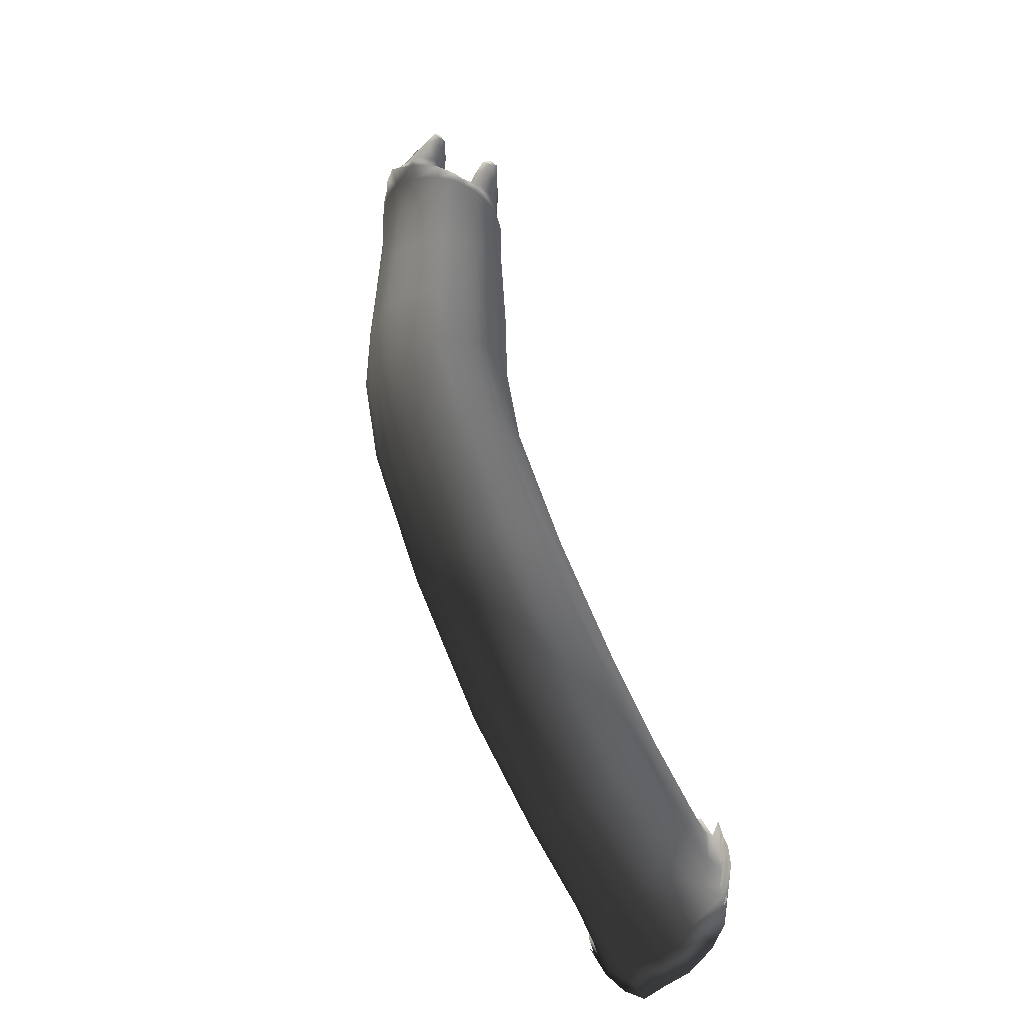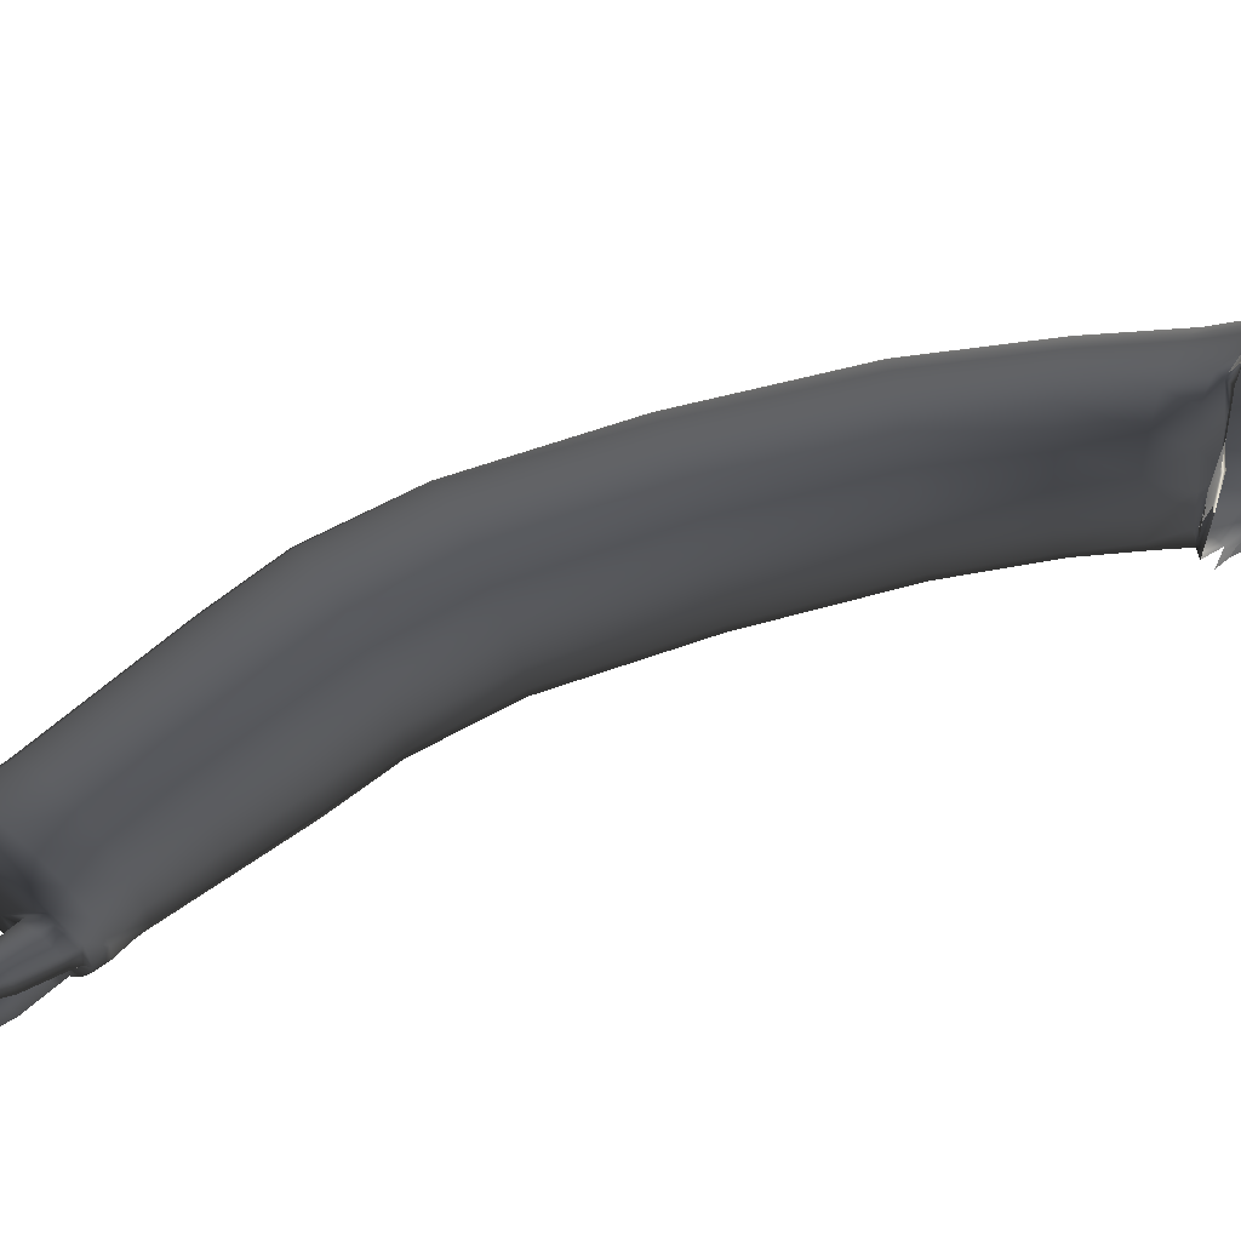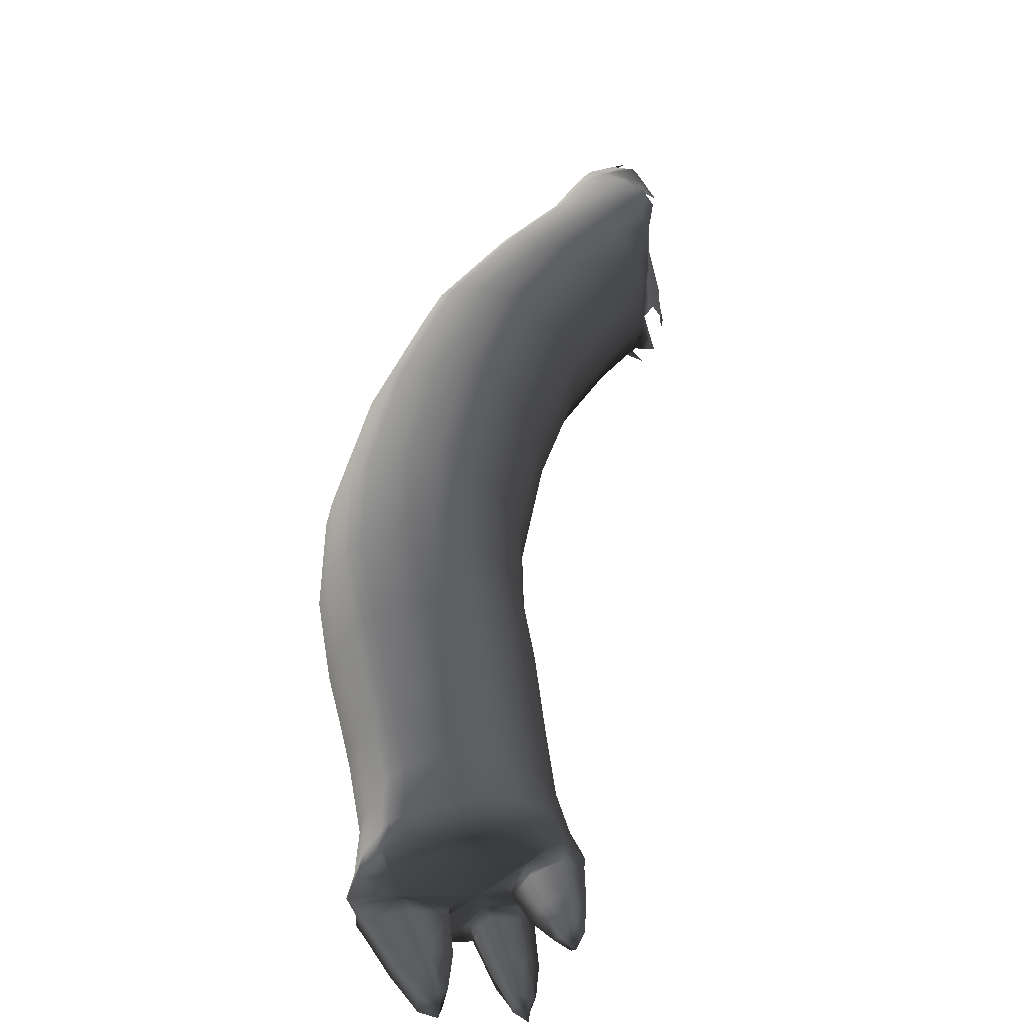
<metadata>
{"format":"obj","ext":"obj","renderer":"f3d","projection":"perspective","resolution":1024,"background":"white","views":[{"elev":-63.2,"azim":134.0,"up":"+Y"},{"elev":34.0,"azim":-144.5,"up":"+Z"},{"elev":22.8,"azim":154.2,"up":"+Z"}]}
</metadata>
<code>
v  0.7526 1.091 0.0151
v  0.7502 1.078 0.0402
v  0.7312 1.071 0.0184
v  0.7349 1.085 -0.0025
v  0.7343 1.14 -0.0093
v  0.7347 1.162 -0.0202
v  0.7409 1.116 -0.0098
v  0.7563 1.125 -0.0004
v  0.7504 1.082 0.0687
v  0.7286 1.065 0.0498
v  0.7309 1.113 0.026
v  0.7381 1.186 -0.0222
v  0.7396 1.109 -0.0127
v  0.7387 1.093 0.0076
v  0.7392 1.091 0.0295
v  0.7327 1.119 0.0594
v  0.7429 1.131 -0.0092
v  0.7434 1.145 -0.01
v  0.7295 1.069 0.0789
v  0.7544 1.094 0.0943
v  0.7429 1.21 -0.0197
v  0.7421 1.153 -0.0141
v  0.7568 1.161 -0.0097
v  0.796 1.133 0.026
v  0.7944 1.149 0.011
v  0.7975 1.126 0.0499
v  0.7392 1.092 0.0759
v  0.7392 1.092 0.0585
v  0.7313 1.107 0.0988
v  0.73 1.072 0.1052
v  0.7509 1.097 0.1118
v  0.7451 1.209 -0.0104
v  0.7556 1.204 -0.0098
v  0.7903 1.166 -0.0061
v  0.7882 1.187 -0.0148
v  0.7418 1.197 -0.0212
v  0.7416 1.229 -0.0176
v  0.7986 1.128 0.0749
v  0.7388 1.113 0.1021
v  0.8115 1.171 0.0002
v  0.7375 1.092 0.1232
v  0.7356 1.116 0.121
v  0.7838 1.217 -0.0151
v  0.7545 1.111 0.1243
v  0.7992 1.136 0.0931
v  0.7399 1.123 0.1189
v  0.7428 1.252 0.0019
v  0.7539 1.237 0.0001
v  0.7792 1.248 -0.006
v  0.7447 1.124 0.1391
v  0.7408 1.142 0.1377
v  0.7986 1.143 0.1017
v  0.7967 1.149 0.1138
v  0.7593 1.136 0.1335
v  0.8503 1.226 -0.0262
v  0.8565 1.212 -0.0195
v  0.7412 1.129 0.1346
v  0.8614 1.202 -0.009
v  0.874 1.182 0.0167
v  0.8676 1.191 0.0015
v  0.8403 1.249 -0.0256
v  0.7527 1.247 0.0208
v  0.7442 1.235 0.0287
v  0.797 1.157 0.1216
v  0.8793 1.179 0.0412
v  0.7762 1.273 0.0138
v  0.7441 1.224 0.0585
v  0.7413 1.246 0.0415
v  0.7413 1.24 0.0648
v  0.8302 1.277 -0.0161
v  0.882 1.181 0.0676
v  0.7523 1.248 0.0505
v  0.7469 1.158 0.1463
v  0.7595 1.168 0.1413
v  0.7425 1.165 0.1541
v  0.742 1.184 0.1605
v  0.7969 1.171 0.1276
v  0.7421 1.173 0.1515
v  0.775 1.288 0.0412
v  0.7442 1.234 0.0965
v  0.7413 1.236 0.092
v  0.8803 1.191 0.0889
v  0.7527 1.256 0.0876
v  0.8236 1.303 0.0038
v  0.7938 1.197 0.1345
v  0.7415 1.193 0.1502
v  0.7456 1.191 0.1491
v  0.7575 1.203 0.1441
v  0.7418 1.202 0.1611
v  0.7415 1.211 0.1589
v  0.7413 1.232 0.1293
v  0.7433 1.245 0.139
v  0.8771 1.202 0.1044
v  0.7414 1.224 0.1538
v  0.7449 1.223 0.1479
v  0.7413 1.213 0.1476
v  0.7762 1.288 0.0729
v  0.9341 1.297 -0.0412
v  0.9443 1.286 -0.0365
v  0.8211 1.32 0.0305
v  0.789 1.228 0.1355
v  0.7538 1.256 0.1206
v  0.9184 1.317 -0.0392
v  0.9525 1.278 -0.0279
v  0.7413 1.234 0.149
v  0.7555 1.235 0.1383
v  0.8755 1.208 0.1126
v  0.7413 1.226 0.1442
v  0.7413 1.225 0.1403
v  0.9626 1.268 -0.018
v  0.9027 1.341 -0.0289
v  0.9727 1.26 -0.0024
v  0.872 1.218 0.1176
v  0.7792 1.276 0.1027
v  0.7838 1.256 0.1242
v  0.8634 1.241 0.1235
v  0.9812 1.258 0.023
v  0.8923 1.361 -0.0084
v  0.8236 1.32 0.0603
v  0.9858 1.26 0.0495
v  0.852 1.268 0.1236
v  0.8302 1.309 0.0886
v  0.8885 1.375 0.0186
v  0.8403 1.291 0.1108
v  0.9844 1.268 0.0681
v  0.9811 1.275 0.0785
v  0.9773 1.284 0.0913
v  0.8923 1.378 0.0482
v  0.975 1.289 0.0988
v  0.9694 1.297 0.1039
v  1.031 1.419 -0.057
v  1.012 1.437 -0.0541
v  0.9027 1.373 0.0759
v  1.043 1.409 -0.0534
v  0.9923 1.457 -0.0429
v  0.9553 1.317 0.1095
v  1.053 1.403 -0.0457
v  1.066 1.395 -0.0363
v  0.9184 1.359 0.0972
v  0.9369 1.34 0.1093
v  0.9797 1.474 -0.0218
v  1.078 1.389 -0.021
v  1.089 1.388 0.0044
v  0.975 1.486 0.0053
v  1.094 1.392 0.0325
v  0.9797 1.491 0.0347
v  1.09 1.402 0.0557
v  0.9923 1.489 0.0619
v  1.084 1.413 0.0729
v  1.081 1.418 0.082
v  1.012 1.478 0.0824
v  1.074 1.426 0.0873
v  1.057 1.443 0.0932
v  1.034 1.462 0.0936
v  1.092 1.561 -0.0706
v  1.113 1.546 -0.0743
v  1.071 1.579 -0.0586
v  1.127 1.538 -0.0712
v  1.138 1.533 -0.0638
v  1.057 1.594 -0.037
v  1.152 1.527 -0.0549
v  1.165 1.522 -0.0401
v  1.052 1.606 -0.0097
v  1.177 1.522 -0.0151
v  1.057 1.612 0.0195
v  1.183 1.526 0.0114
v  1.071 1.611 0.0461
v  1.181 1.534 0.0306
v  1.092 1.603 0.0659
v  1.132 1.646 -0.0892
v  1.154 1.633 -0.0935
v  1.109 1.661 -0.0766
v  1.177 1.54 0.0413
v  1.171 1.547 0.0549
v  1.169 1.626 -0.0908
v  1.094 1.675 -0.0546
v  1.181 1.622 -0.0838
v  1.168 1.552 0.0627
v  1.117 1.59 0.0763
v  1.161 1.558 0.0683
v  1.142 1.573 0.0749
v  1.195 1.617 -0.0753
v  1.089 1.687 -0.0271
v  1.21 1.614 -0.0609
v  1.094 1.693 0.0019
v  1.222 1.615 -0.0362
v  1.129 1.726 -0.095
v  1.152 1.713 -0.1078
v  1.175 1.702 -0.1126
v  1.114 1.739 -0.0732
v  1.19 1.696 -0.1104
v  1.109 1.693 0.0282
v  1.228 1.621 -0.0085
v  1.202 1.693 -0.1039
v  1.109 1.749 -0.0464
v  1.216 1.689 -0.0961
v  1.224 1.63 0.0149
v  1.231 1.687 -0.0824
v  1.174 1.785 -0.1243
v  1.152 1.795 -0.1119
v  1.132 1.687 0.0473
v  1.196 1.777 -0.1294
v  1.138 1.806 -0.0917
v  1.114 1.756 -0.0182
v  1.21 1.773 -0.1279
v  1.217 1.639 0.0326
v  1.158 1.677 0.0569
v  1.222 1.77 -0.1225
v  1.244 1.69 -0.0584
v  1.133 1.815 -0.067
v  1.213 1.644 0.0419
v  1.205 1.65 0.0477
v  1.184 1.662 0.0549
v  1.237 1.767 -0.116
v  1.129 1.757 0.0072
v  1.251 1.695 -0.0326
v  1.251 1.766 -0.1037
v  1.171 1.854 -0.1251
v  1.192 1.846 -0.1368
v  1.214 1.84 -0.1423
v  1.138 1.821 -0.041
v  1.157 1.862 -0.1072
v  1.228 1.837 -0.1416
v  1.152 1.753 0.0258
v  1.248 1.701 -0.0136
v  1.24 1.835 -0.1373
v  1.264 1.769 -0.0812
v  1.152 1.869 -0.0854
v  1.152 1.824 -0.0173
v  1.244 1.706 -0.0027
v  1.238 1.713 0.011
v  1.254 1.832 -0.132
v  1.179 1.745 0.0351
v  1.177 1.886 -0.1323
v  1.201 1.879 -0.1435
v  1.162 1.893 -0.1171
v  1.235 1.717 0.0189
v  1.225 1.874 -0.1496
v  1.206 1.733 0.0325
v  1.157 1.875 -0.062
v  1.226 1.722 0.0248
v  1.27 1.775 -0.0553
v  1.269 1.831 -0.1212
v  1.24 1.871 -0.1495
v  1.156 1.899 -0.0983
v  1.174 1.821 0.0009
v  1.18 1.903 -0.1336
v  1.205 1.894 -0.1464
v  1.166 1.907 -0.1204
v  1.252 1.87 -0.1459
v  1.266 1.783 -0.0328
v  1.234 1.891 -0.1506
v  1.282 1.835 -0.1
v  1.157 1.915 -0.1068
v  1.189 1.906 -0.1352
v  1.206 1.899 -0.1473
v  1.266 1.868 -0.1415
v  1.161 1.905 -0.0763
v  1.192 1.914 -0.1391
v  1.208 1.908 -0.1507
v  1.184 1.913 -0.1163
v  1.199 1.912 -0.1183
v  1.17 1.879 -0.0399
v  1.249 1.887 -0.1493
v  1.23 1.896 -0.1479
v  1.204 1.911 -0.119
v  1.231 1.907 -0.1512
v  1.199 1.815 0.0102
v  1.189 1.916 -0.1085
v  1.159 1.919 -0.0845
v  1.206 1.92 -0.1237
v  1.257 1.881 -0.1474
v  1.202 1.941 -0.151
v  1.215 1.937 -0.1609
v  1.282 1.867 -0.1314
v  1.161 1.919 -0.1039
v  1.159 1.923 -0.0872
v  1.191 1.917 -0.1059
v  1.259 1.79 -0.0157
v  1.233 1.937 -0.1612
v  1.289 1.841 -0.0767
v  1.269 1.885 -0.1438
v  1.165 1.929 -0.1046
v  1.164 1.933 -0.0885
v  1.214 1.946 -0.1378
v  1.255 1.794 -0.0066
v  1.242 1.902 -0.1314
v  1.237 1.904 -0.1291
v  1.193 1.927 -0.1069
v  1.226 1.806 0.0073
v  1.235 1.915 -0.1009
v  1.256 1.896 -0.1384
v  1.238 1.914 -0.1333
v  1.246 1.798 -0.0007
v  1.176 1.91 -0.055
v  1.214 1.962 -0.159
v  1.223 1.967 -0.1686
v  1.191 1.879 -0.0223
v  1.299 1.871 -0.1106
v  1.238 1.943 -0.1459
v  1.176 1.926 -0.074
v  1.177 1.925 -0.0663
v  1.228 1.912 -0.1124
v  1.287 1.887 -0.1359
v  1.229 1.921 -0.1174
v  1.232 1.961 -0.1649
v  1.178 1.961 -0.107
v  1.178 1.963 -0.0924
v  1.18 1.935 -0.0758
v  1.222 1.972 -0.1539
v  1.216 1.918 -0.0974
v  1.198 1.959 -0.11
v  1.216 1.928 -0.0989
v  1.232 1.948 -0.1324
v  1.262 1.9 -0.1261
v  1.237 1.972 -0.159
v  1.229 1.98 -0.1646
v  1.287 1.846 -0.0592
v  1.191 1.964 -0.0814
v  1.217 1.875 -0.013
v  1.205 1.924 -0.0784
v  1.203 1.922 -0.082
v  1.216 1.959 -0.1034
v  1.204 1.932 -0.0839
v  1.231 1.967 -0.1481
v  1.199 1.912 -0.0384
v  1.31 1.886 -0.1154
v  1.264 1.902 -0.122
v  1.291 1.892 -0.1314
v  1.308 1.876 -0.0865
v  1.283 1.85 -0.0491
v  1.276 1.855 -0.0366
v  1.255 1.91 -0.1048
v  1.243 1.868 -0.0157
v  1.204 1.926 -0.052
v  1.191 1.984 -0.106
v  1.203 1.991 -0.1102
v  1.194 1.992 -0.0976
v  1.268 1.911 -0.1252
v  1.293 1.902 -0.1346
v  1.213 1.927 -0.0676
v  1.209 1.962 -0.0895
v  1.258 1.919 -0.1085
v  1.314 1.891 -0.117
v  1.273 1.858 -0.0292
v  1.264 1.861 -0.0235
v  1.236 1.925 -0.0683
v  1.228 1.91 -0.0296
v  1.296 1.934 -0.1444
v  1.277 1.941 -0.1352
v  1.312 1.902 -0.1208
v  1.212 1.983 -0.1043
v  1.288 1.906 -0.0905
v  1.285 1.906 -0.0957
v  1.199 1.985 -0.0909
v  1.268 1.947 -0.1196
v  1.284 1.916 -0.1
v  1.322 1.893 -0.0924
v  1.264 1.914 -0.0796
v  1.259 1.92 -0.0663
v  1.205 2.002 -0.1029
v  1.211 1.991 -0.0966
v  1.304 1.883 -0.0664
v  1.295 1.908 -0.0749
v  1.309 1.935 -0.1325
v  1.233 1.925 -0.046
v  1.296 1.959 -0.1458
v  1.287 1.97 -0.1435
v  1.257 1.903 -0.0317
v  1.317 1.897 -0.0985
v  1.287 1.946 -0.1127
v  1.281 1.967 -0.1307
v  1.314 1.907 -0.103
v  1.304 1.968 -0.1426
v  1.294 1.888 -0.0514
v  1.263 1.918 -0.0466
v  1.279 1.895 -0.0384
v  1.289 1.891 -0.0435
v  1.291 1.974 -0.1284
v  1.28 1.913 -0.0668
v  1.309 1.94 -0.1163
v  1.295 1.981 -0.142
v  1.315 1.897 -0.0767
v  1.286 1.909 -0.0509
v  1.303 1.963 -0.1291
v  1.301 1.899 -0.0578
v  1.308 1.9 -0.0684
v  1.298 1.905 -0.0564
v  0.7413 1.255 0.0529
v  0.7413 1.265 0.0342
v  0.7413 1.262 0.0246
v  0.7413 1.256 0.0595
v  0.7413 1.246 0.1445
o pCylinder29
g pCylinder29
f 1 2 3 4
f 5 6 4 3
f 1 4 7 8
f 2 9 10 3
f 3 10 11 5
f 7 4 6 12
f 13 5 11 14
f 15 14 11 16
f 17 8 7 18
f 19 10 9 20
f 10 19 16 11
f 18 7 12 21
f 17 22 23 8
f 24 1 8 25
f 1 24 26 2
f 27 28 16
f 29 16 19 30
f 20 31 30 19
f 23 22 32 33
f 34 8 23 35
f 32 22 36 37
f 26 38 9 2
f 27 16 29 39
f 25 8 34 40
f 41 42 29 30
f 35 23 33 43
f 31 44 41 30
f 20 9 38 45
f 42 46 39 29
f 32 47 48 33
f 48 49 43 33
f 50 51 42 41
f 31 20 52 53
f 44 54 50 41
f 35 55 56 34
f 42 51 57 46
f 56 58 40 34
f 59 24 25 60
f 55 35 43 61
f 40 58 60 25
f 62 48 47 63
f 53 64 44 31
f 20 45 52
f 24 59 65 26
f 62 66 49 48
f 67 63 68 69
f 61 43 49 70
f 65 71 38 26
f 72 62 63 67
f 73 50 54 74
f 75 76 51 50
f 64 77 54 44
f 75 50 73 78
f 72 79 66 62
f 80 67 69 81
f 71 82 45 38
f 83 72 67 80
f 70 49 66 84
f 77 85 74 54
f 86 78 73 87
f 74 88 87 73
f 52 45 82
f 89 75 78 90
f 91 92 80 81
f 53 52 82 93
f 90 78 86 94
f 86 87 95 96
f 97 79 72 83
f 55 98 99 56
f 79 100 84 66
f 88 74 85 101
f 80 92 102 83
f 98 55 61 103
f 56 99 104 58
f 96 105 94 86
f 88 106 95 87
f 64 53 93 107
f 108 92 91 109
f 110 60 58 104
f 96 95 92 108
f 103 61 70 111
f 60 110 112 59
f 77 64 107 113
f 106 102 92 95
f 114 97 83 102
f 106 88 101 115
f 115 114 102 106
f 85 77 113 116
f 65 59 112 117
f 84 118 111 70
f 79 97 119 100
f 71 65 117 120
f 101 85 116 121
f 122 119 97 114
f 100 123 118 84
f 115 101 121 124
f 124 122 114 115
f 120 125 82 71
f 93 82 126 127
f 128 123 100 119
f 127 129 107 93
f 129 130 113 107
f 131 98 103 132
f 119 122 133 128
f 134 99 98 131
f 132 103 111 135
f 116 113 130 136
f 99 134 137 104
f 82 125 126
f 104 137 138 110
f 139 133 122 124
f 136 140 121 116
f 118 141 135 111
f 110 138 142 112
f 124 121 140 139
f 142 143 117 112
f 123 144 141 118
f 120 117 143 145
f 144 123 128 146
f 145 147 125 120
f 133 148 146 128
f 126 125 147
f 147 149 127 126
f 129 127 149 150
f 133 139 151 148
f 130 129 150 152
f 136 130 152 153
f 154 151 139 140
f 153 154 140 136
f 132 155 156 131
f 155 132 135 157
f 131 156 158 134
f 158 159 137 134
f 157 135 141 160
f 159 161 138 137
f 161 162 142 138
f 144 163 160 141
f 162 164 143 142
f 163 144 146 165
f 164 166 145 143
f 165 146 148 167
f 147 145 166 168
f 167 148 151 169
f 155 170 171 156
f 157 172 170 155
f 173 174 149 147
f 156 171 175 158
f 160 176 172 157
f 158 175 177 159
f 150 149 174 178
f 179 169 151 154
f 152 150 178 180
f 180 181 153 152
f 182 161 159 177
f 154 153 181 179
f 163 183 176 160
f 184 162 161 182
f 147 168 173
f 183 163 165 185
f 184 186 164 162
f 172 187 188 170
f 189 171 170 188
f 176 190 187 172
f 171 189 191 175
f 185 165 167 192
f 186 193 166 164
f 194 177 175 191
f 183 195 190 176
f 177 194 196 182
f 168 166 193 197
f 182 196 198 184
f 199 188 187 200
f 201 192 167 169
f 202 189 188 199
f 173 168 197
f 190 203 200 187
f 204 195 183 185
f 205 191 189 202
f 197 206 174 173
f 169 179 207 201
f 191 205 208 194
f 209 186 184 198
f 203 190 195 210
f 178 174 206 211
f 211 212 180 178
f 213 207 179 181
f 212 213 181 180
f 214 196 194 208
f 185 192 215 204
f 216 193 186 209
f 196 214 217 198
f 218 219 199 200
f 219 220 202 199
f 195 204 221 210
f 200 203 222 218
f 205 202 220 223
f 192 201 224 215
f 225 197 193 216
f 205 223 226 208
f 227 209 198 217
f 203 210 228 222
f 229 221 204 215
f 206 197 230 231
f 208 226 232 214
f 201 207 233 224
f 219 218 234 235
f 222 236 234 218
f 231 237 211 206
f 220 219 235 238
f 197 225 230
f 239 233 207 213
f 210 221 240 228
f 237 241 212 211
f 241 239 213 212
f 209 227 242 216
f 217 214 232 243
f 223 220 238 244
f 222 228 245 236
f 215 224 246 229
f 234 247 248 235
f 249 247 234 236
f 226 223 244 250
f 225 216 242 251
f 238 235 248 252
f 243 253 227 217
f 236 245 254 249
f 248 247 255 256
f 250 257 232 226
f 228 240 258 245
f 256 255 259 260
f 247 249 261 262
f 263 240 221 229
f 244 238 252 264
f 265 252 248 256
f 230 225 251
f 266 255 247 262
f 265 256 260 267
f 224 233 268 246
f 269 261 249 254
f 245 258 270 254
f 259 255 266 271
f 250 244 264 272
f 273 274 260 259
f 243 232 257 275
f 276 254 270 277
f 269 254 276 278
f 279 231 230 251
f 267 260 274 280
f 242 227 253 281
f 272 282 257 250
f 283 276 277 284
f 273 259 271 285
f 286 237 231 279
f 287 252 265 288
f 278 276 283 289
f 233 239 290 268
f 269 291 262 261
f 287 292 264 252
f 288 265 267 293
f 286 294 241 237
f 239 241 294 290
f 240 263 295 258
f 292 282 272 264
f 274 273 296 297
f 298 263 229 246
f 253 243 275 299
f 280 300 293 267
f 301 277 270 302
f 262 291 303 266
f 258 295 302 270
f 282 304 275 257
f 303 305 271 266
f 306 280 274 297
f 307 283 284 308
f 284 277 301 309
f 285 310 296 273
f 311 291 269 278
f 307 312 289 283
f 303 291 287 288
f 311 278 289 313
f 285 271 305 314
f 282 292 315 304
f 288 293 305 303
f 315 292 287 291
f 300 280 306 316
f 310 317 297 296
f 318 251 242 281
f 309 319 308 284
f 314 305 293 300
f 316 306 297 317
f 246 268 320 298
f 302 321 322 301
f 312 323 313 289
f 309 301 322 324
f 325 310 285 314
f 326 295 263 298
f 299 275 304 327
f 328 329 304 315
f 322 311 313 324
f 281 253 299 330
f 322 321 291 311
f 251 331 332 279
f 325 314 300 316
f 316 317 310 325
f 291 333 328 315
f 320 268 290 334
f 295 326 335 302
f 336 337 312 307
f 308 338 336 307
f 329 328 339 340
f 321 302 335 341
f 319 309 324 342
f 343 339 328 333
f 313 323 342 324
f 327 304 329 344
f 251 318 331
f 279 332 345 286
f 334 290 294 346
f 346 294 286 345
f 321 341 347 291
f 298 320 348 326
f 349 340 339 350
f 329 340 351 344
f 312 337 352 323
f 333 291 353 354
f 308 319 355 338
f 339 343 356 350
f 333 354 357 343
f 330 299 327 358
f 359 291 347 360
f 337 336 338 361
f 342 323 352 362
f 342 362 355 319
f 318 281 330 363
f 353 291 359 364
f 365 351 340 349
f 335 326 348 366
f 366 347 341 335
f 367 349 350 368
f 331 318 363
f 362 352 337 361
f 348 320 334 369
f 370 358 327 344
f 371 356 343 357
f 338 355 362 361
f 350 356 372 368
f 344 351 373 370
f 367 374 365 349
f 331 363 375 332
f 354 370 373 357
f 353 358 370 354
f 360 347 366 376
f 346 377 369 334
f 332 375 378 345
f 372 356 371 379
f 360 380 359
f 381 373 351 365
f 345 378 377 346
f 366 348 369 376
f 357 373 381 371
f 368 382 374 367
f 364 359 380
f 383 363 330 358
f 383 358 353 364
f 379 382 368 372
f 380 360 376 384
f 385 381 365 374
f 371 381 385 379
f 386 375 363 387
f 363 383 387
f 376 369 377 384
f 379 385 374 382
f 388 364 380 384
f 387 383 364
f 386 387 364 388
f 386 388 378 375
f 378 388 384 377
f 389 69 68 390
f 389 390 391 392
f 69 389 392 81
f 393 105 96 108

</code>
